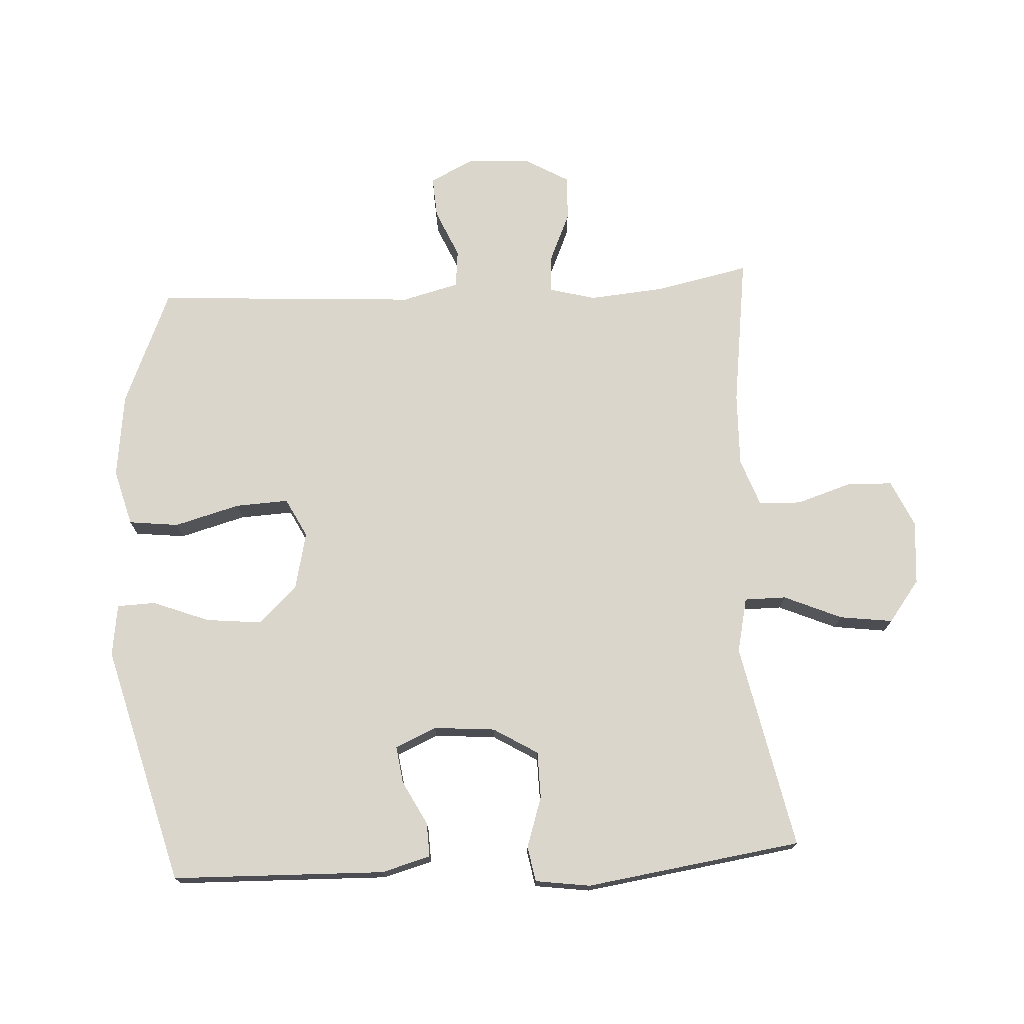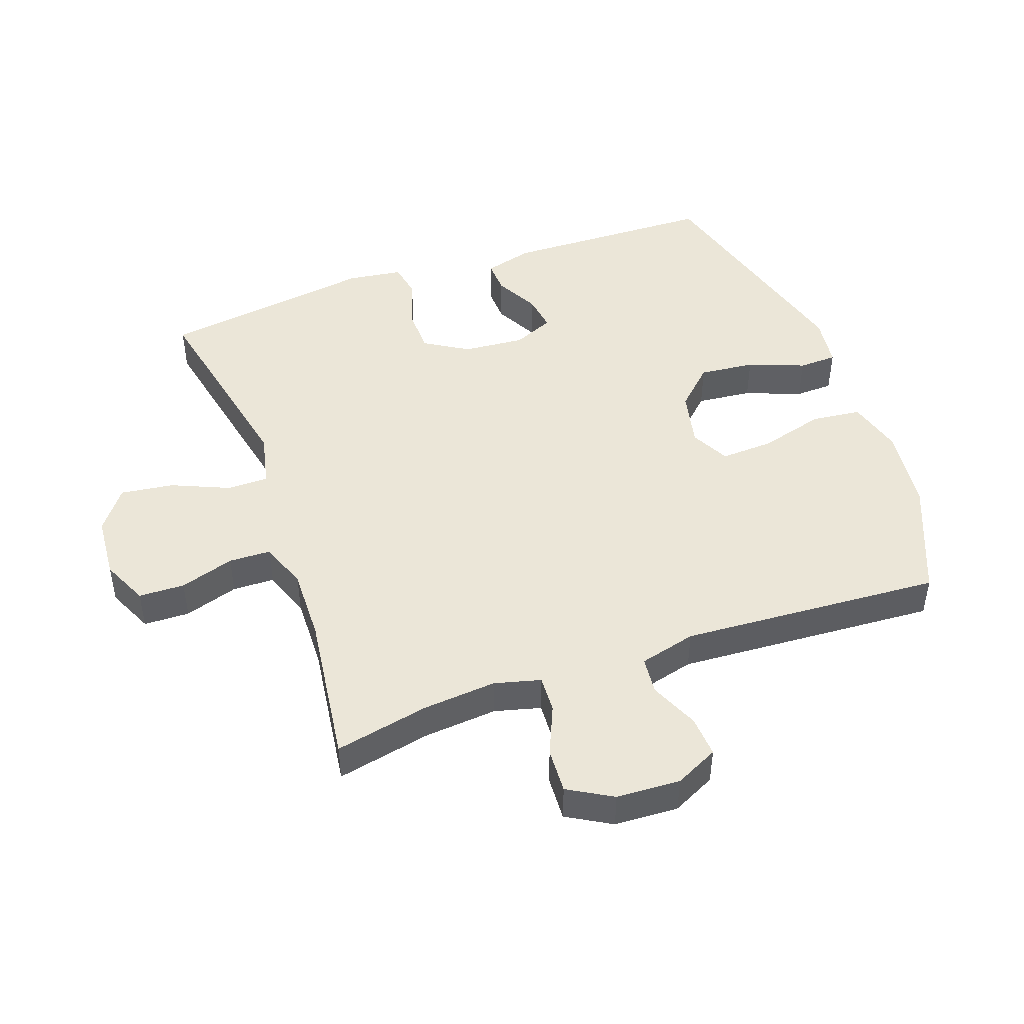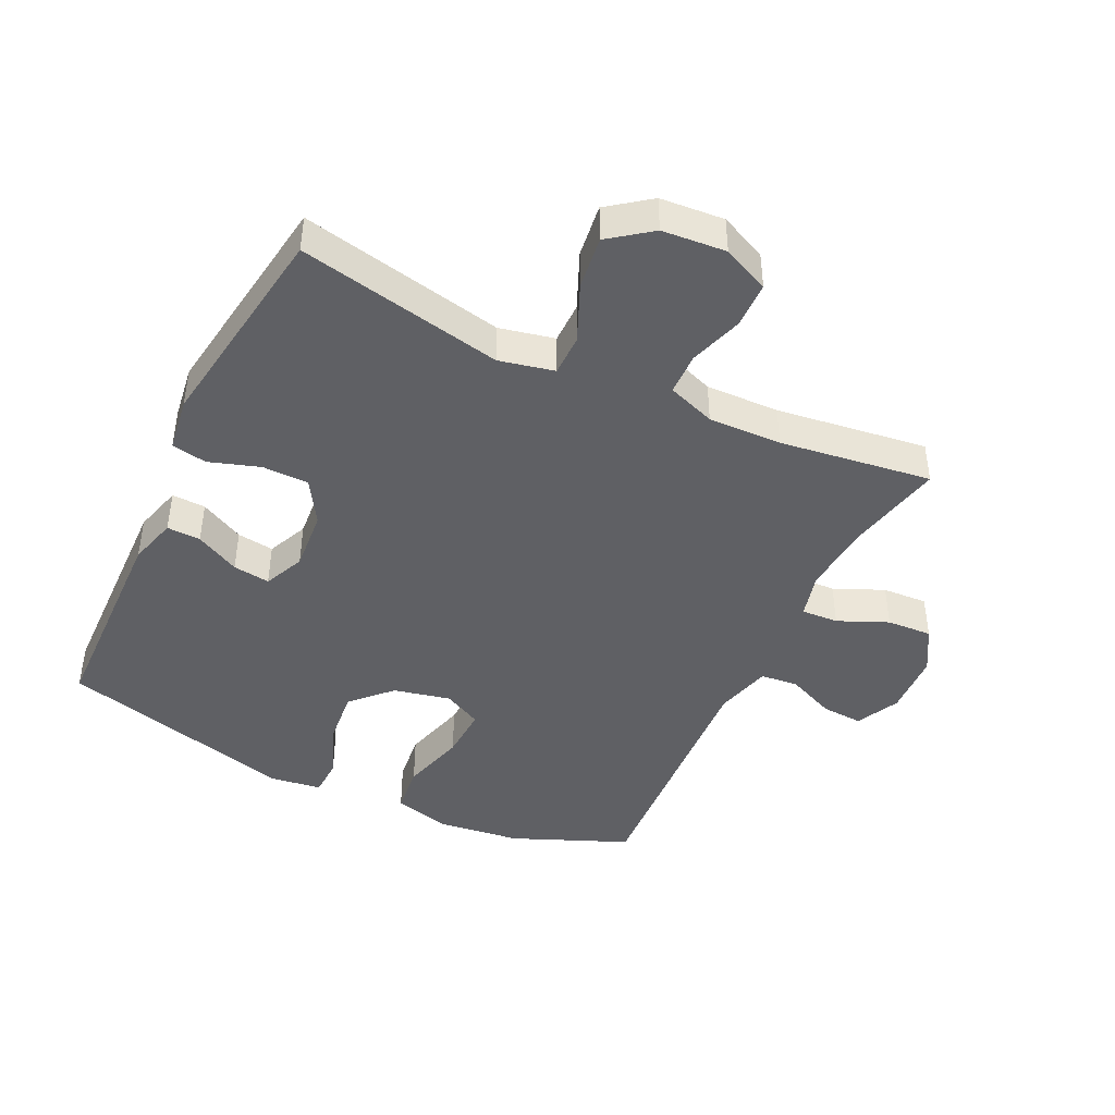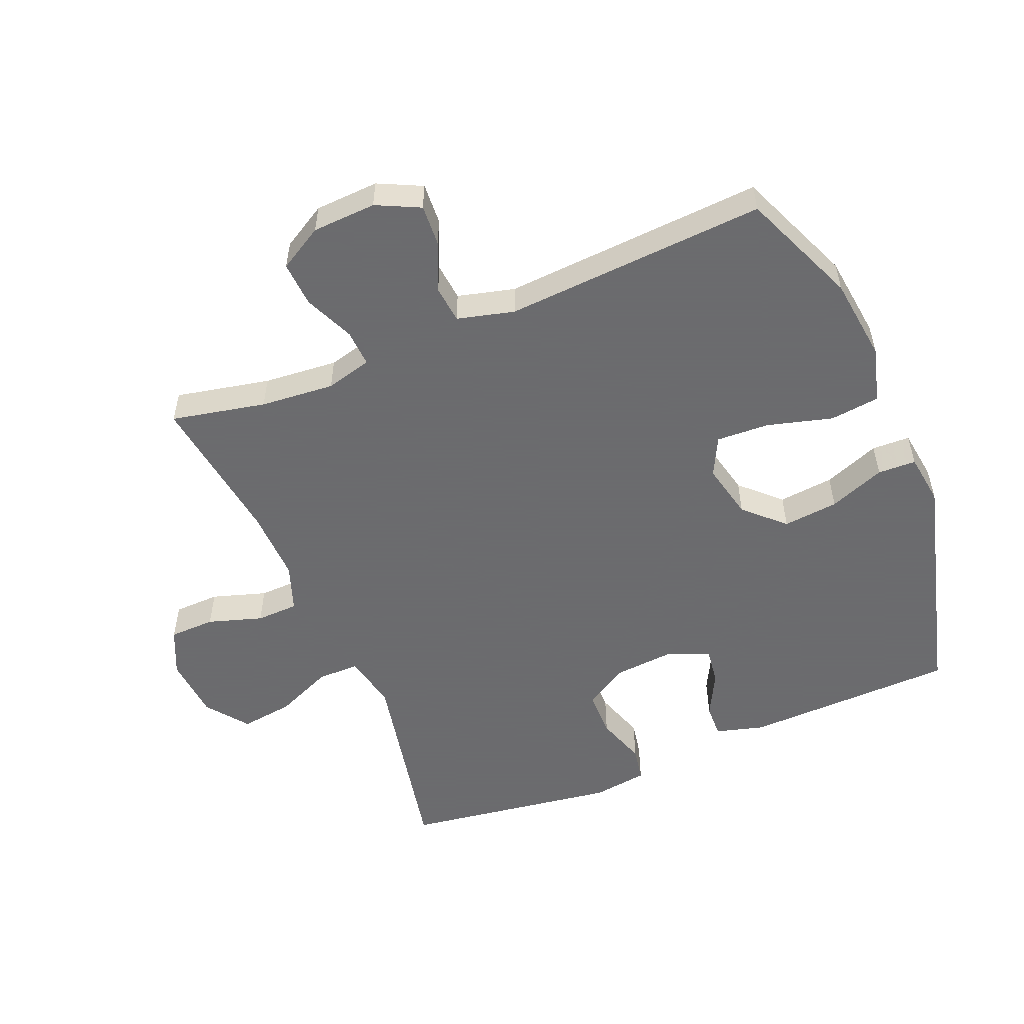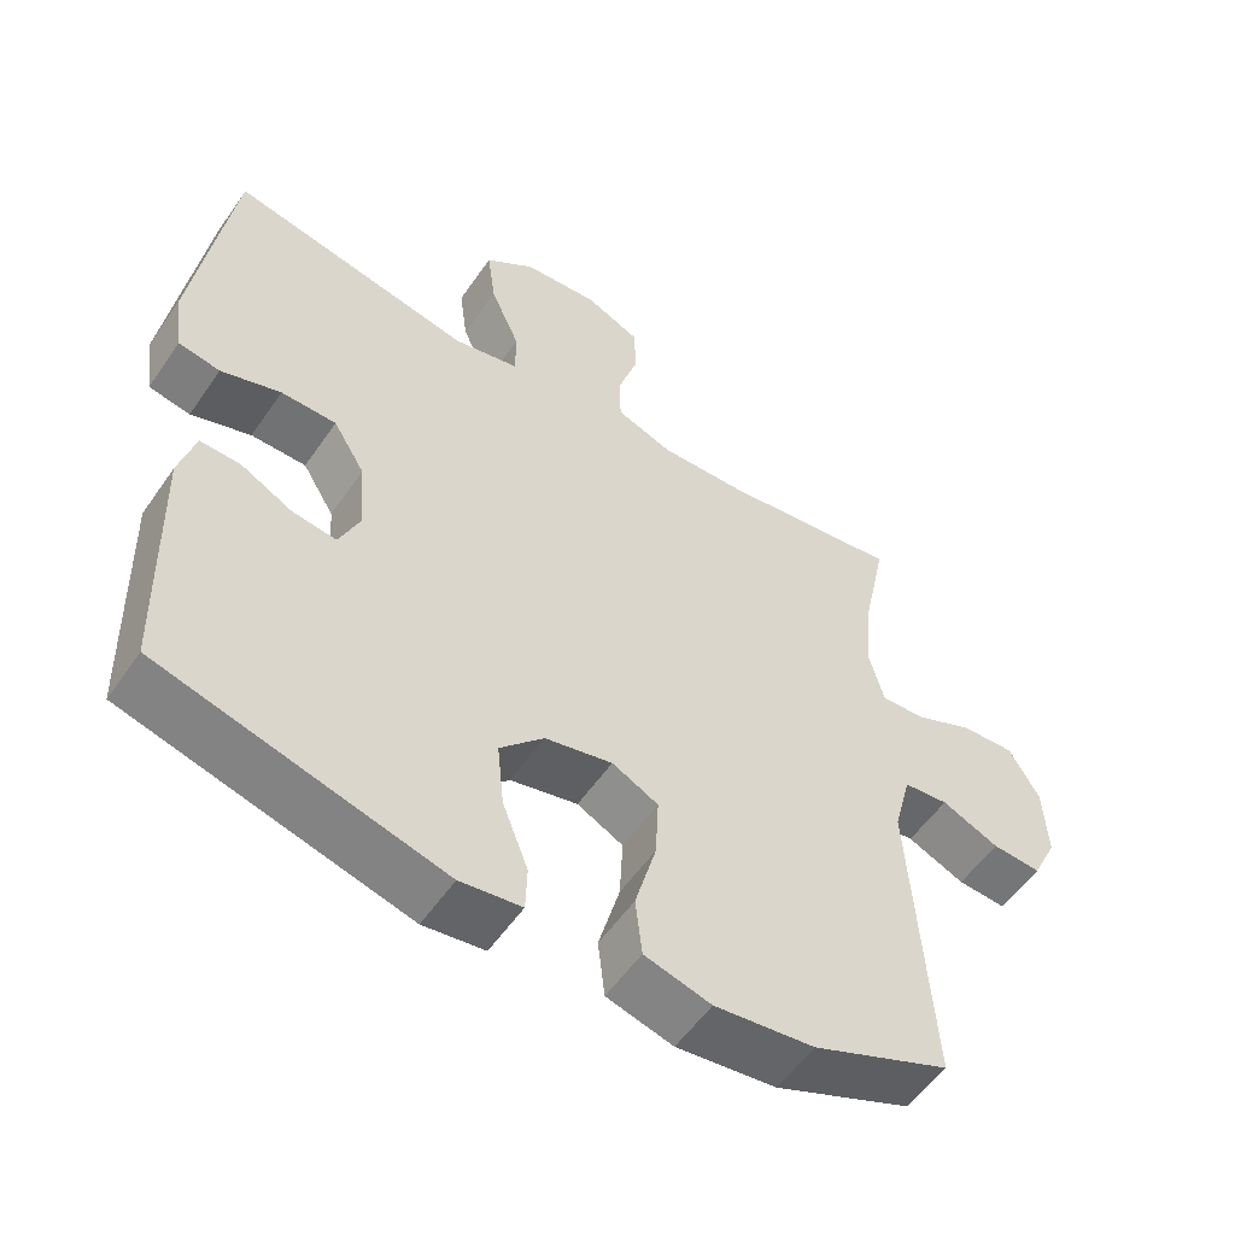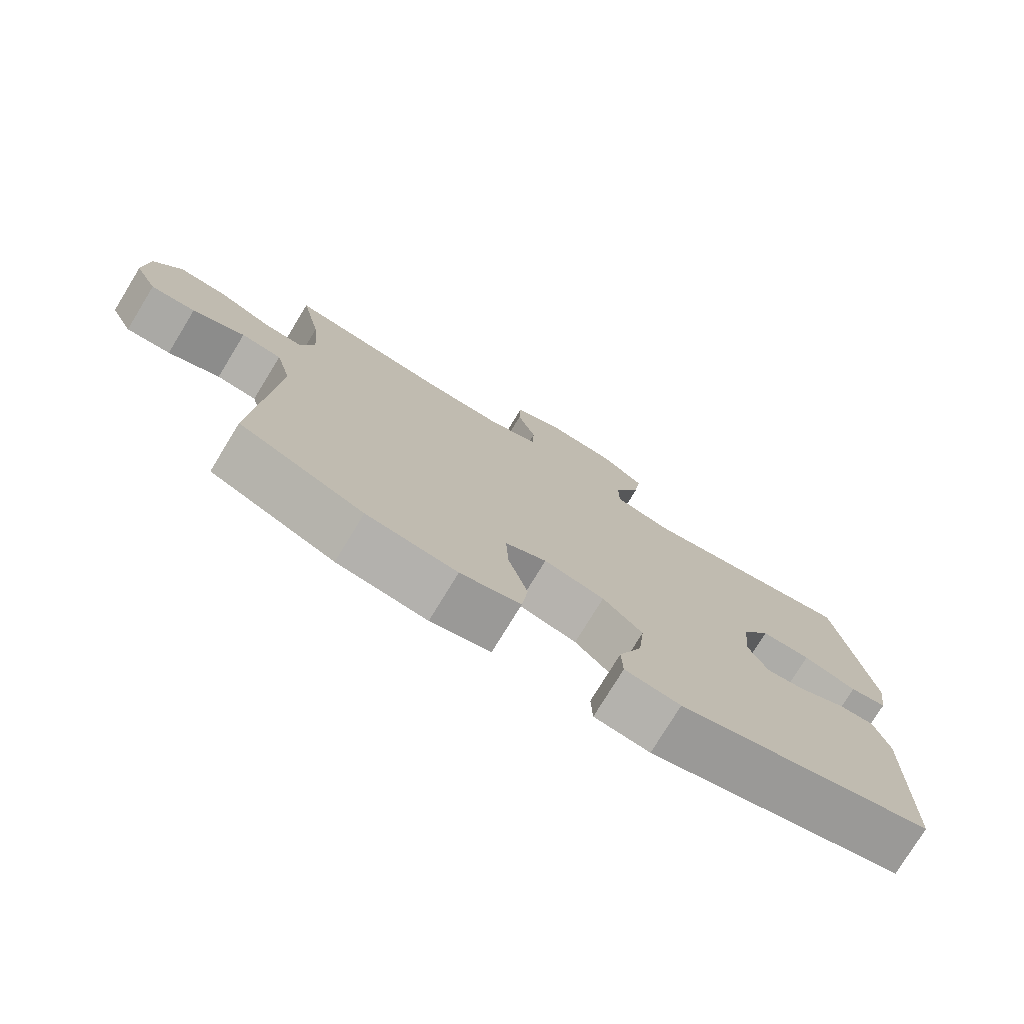
<metadata>
{"format":"obj","ext":"obj","renderer":"f3d","projection":"perspective","resolution":1024,"background":"white","views":[{"elev":73.6,"azim":-93.2,"up":"+Y"},{"elev":46.4,"azim":70.3,"up":"+Y"},{"elev":-43.5,"azim":-25.7,"up":"+Y"},{"elev":-53.5,"azim":112.6,"up":"+Y"},{"elev":-55.1,"azim":-34.0,"up":"+Z"},{"elev":-77.0,"azim":148.6,"up":"+Z"}]}
</metadata>
<code>
v -0.5 0.07 -0.5
v -0.509 0.07 -0.167
v -0.488 0.07 -0.091
v -0.435 0.07 -0.093
v -0.366 0.07 -0.129
v -0.308 0.07 -0.137
v -0.28 0.07 -0.073
v -0.288 0.07 0.023
v -0.33 0.07 0.092
v -0.403 0.07 0.093
v -0.482 0.07 0.067
v -0.537 0.07 0.077
v -0.549 0.07 0.163
v -0.5 0.07 0.5
v -0.179 0.07 0.434
v -0.093 0.07 0.453
v -0.093 0.07 0.518
v -0.132 0.07 0.608
v -0.143 0.07 0.691
v -0.078 0.07 0.74
v 0.022 0.07 0.748
v 0.095 0.07 0.715
v 0.097 0.07 0.643
v 0.07 0.07 0.558
v 0.072 0.07 0.492
v 0.147 0.07 0.465
v 0.262 0.07 0.468
v 0.5 0.07 0.5
v 0.469 0.07 0.352
v 0.459 0.07 0.236
v 0.478 0.07 0.164
v 0.536 0.07 0.167
v 0.614 0.07 0.201
v 0.685 0.07 0.205
v 0.725 0.07 0.136
v 0.73 0.07 0.036
v 0.697 0.07 -0.032
v 0.632 0.07 -0.028
v 0.556 0.07 0.005
v 0.497 0.07 -0.001
v 0.474 0.07 -0.09
v 0.5 0.07 -0.5
v 0.318 0.07 -0.576
v 0.186 0.07 -0.592
v 0.098 0.07 -0.568
v 0.089 0.07 -0.49
v 0.117 0.07 -0.388
v 0.121 0.07 -0.305
v 0.06 0.07 -0.274
v -0.029 0.07 -0.294
v -0.087 0.07 -0.354
v -0.078 0.07 -0.441
v -0.044 0.07 -0.529
v -0.046 0.07 -0.589
v -0.127 0.07 -0.6
v -0.5 0 -0.5
v -0.509 0 -0.167
v -0.488 0 -0.091
v -0.435 0 -0.093
v -0.366 0 -0.129
v -0.308 0 -0.137
v -0.28 0 -0.073
v -0.288 0 0.023
v -0.33 0 0.092
v -0.403 0 0.093
v -0.482 0 0.067
v -0.537 0 0.077
v -0.549 0 0.163
v -0.5 0 0.5
v -0.179 0 0.434
v -0.093 0 0.453
v -0.093 0 0.518
v -0.132 0 0.608
v -0.143 0 0.691
v -0.078 0 0.74
v 0.022 0 0.748
v 0.095 0 0.715
v 0.097 0 0.643
v 0.07 0 0.558
v 0.072 0 0.492
v 0.147 0 0.465
v 0.262 0 0.468
v 0.5 0 0.5
v 0.469 0 0.352
v 0.459 0 0.236
v 0.478 0 0.164
v 0.536 0 0.167
v 0.614 0 0.201
v 0.685 0 0.205
v 0.725 0 0.136
v 0.73 0 0.036
v 0.697 0 -0.032
v 0.632 0 -0.028
v 0.556 0 0.005
v 0.497 0 -0.001
v 0.474 0 -0.09
v 0.5 0 -0.5
v 0.318 0 -0.576
v 0.186 0 -0.592
v 0.098 0 -0.568
v 0.089 0 -0.49
v 0.117 0 -0.388
v 0.121 0 -0.305
v 0.06 0 -0.274
v -0.029 0 -0.294
v -0.087 0 -0.354
v -0.078 0 -0.441
v -0.044 0 -0.529
v -0.046 0 -0.589
v -0.127 0 -0.6
f 3 4 5
f 2 3 5
f 1 2 5
f 55 1 5
f 54 55 5
f 53 54 5
f 52 53 5
f 51 52 5 6
f 50 51 6 7
f 49 50 7 8
f 48 49 8 9
f 45 46 47
f 44 45 47
f 43 44 47
f 42 43 47
f 41 42 47
f 40 41 47 48
f 37 38 39
f 36 37 39
f 35 36 39
f 34 35 39
f 33 34 39
f 32 33 39
f 31 32 39 40
f 40 48 9
f 31 40 9
f 30 31 9
f 27 28 29
f 30 9 10
f 29 30 10
f 27 29 10
f 26 27 10
f 22 23 24
f 21 22 24
f 20 21 24
f 19 20 24
f 18 19 24
f 17 18 24
f 16 17 24 25
f 13 14 15
f 12 13 15
f 11 12 15
f 10 11 15
f 10 15 16
f 10 16 25 26
f 60 59 58
f 60 58 57
f 60 57 56
f 60 56 110
f 60 110 109
f 60 109 108
f 60 108 107
f 61 60 107 106
f 62 61 106 105
f 63 62 105 104
f 64 63 104 103
f 102 101 100
f 102 100 99
f 102 99 98
f 102 98 97
f 102 97 96
f 103 102 96 95
f 94 93 92
f 94 92 91
f 94 91 90
f 94 90 89
f 94 89 88
f 94 88 87
f 95 94 87 86
f 64 103 95
f 64 95 86
f 64 86 85
f 84 83 82
f 65 64 85
f 65 85 84
f 65 84 82
f 65 82 81
f 79 78 77
f 79 77 76
f 79 76 75
f 79 75 74
f 79 74 73
f 79 73 72
f 80 79 72 71
f 70 69 68
f 70 68 67
f 70 67 66
f 70 66 65
f 71 70 65
f 81 80 71 65
f 1 56 57 2
f 2 57 58 3
f 3 58 59 4
f 4 59 60 5
f 5 60 61 6
f 6 61 62 7
f 7 62 63 8
f 8 63 64 9
f 9 64 65 10
f 10 65 66 11
f 11 66 67 12
f 12 67 68 13
f 13 68 69 14
f 14 69 70 15
f 15 70 71 16
f 16 71 72 17
f 17 72 73 18
f 18 73 74 19
f 19 74 75 20
f 20 75 76 21
f 21 76 77 22
f 22 77 78 23
f 23 78 79 24
f 24 79 80 25
f 25 80 81 26
f 26 81 82 27
f 27 82 83 28
f 28 83 84 29
f 29 84 85 30
f 30 85 86 31
f 31 86 87 32
f 32 87 88 33
f 33 88 89 34
f 34 89 90 35
f 35 90 91 36
f 36 91 92 37
f 37 92 93 38
f 38 93 94 39
f 39 94 95 40
f 40 95 96 41
f 41 96 97 42
f 42 97 98 43
f 43 98 99 44
f 44 99 100 45
f 45 100 101 46
f 46 101 102 47
f 47 102 103 48
f 48 103 104 49
f 49 104 105 50
f 50 105 106 51
f 51 106 107 52
f 52 107 108 53
f 53 108 109 54
f 54 109 110 55
f 55 110 56 1

</code>
